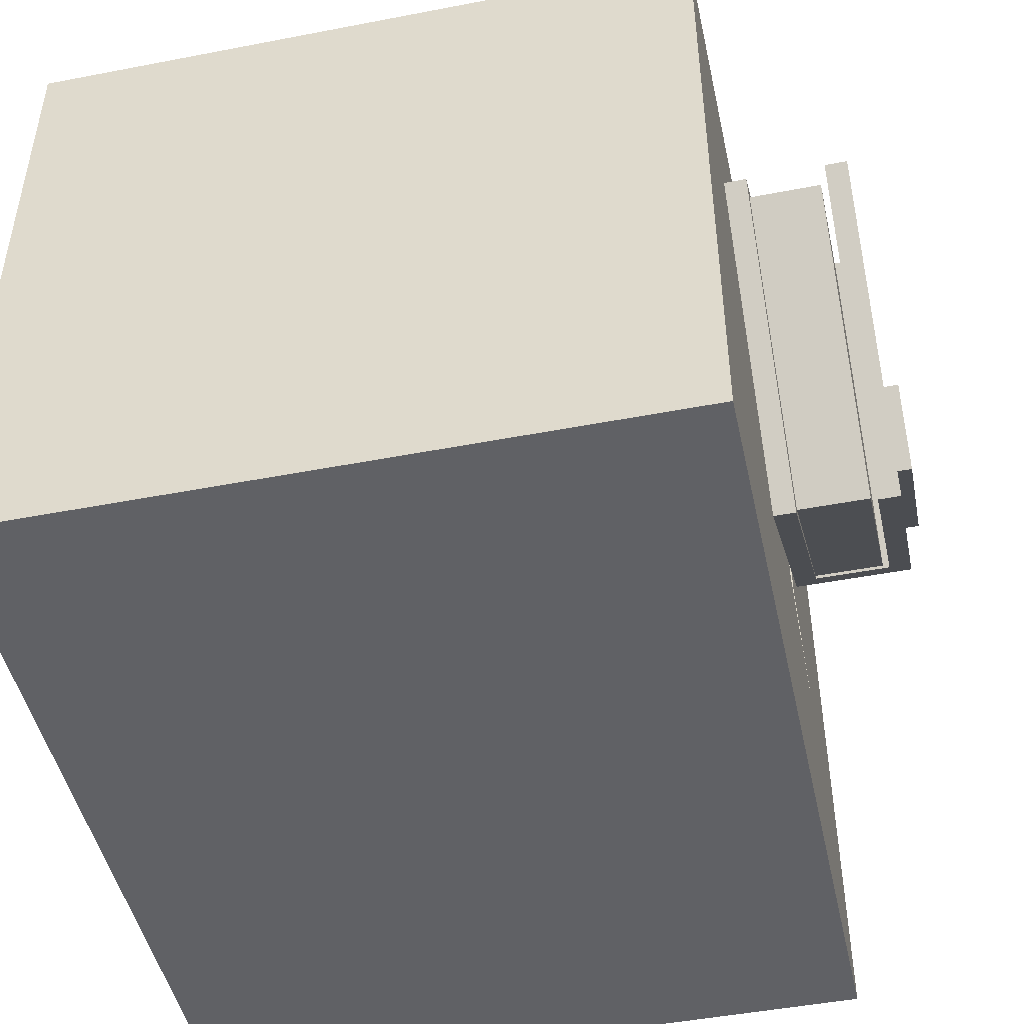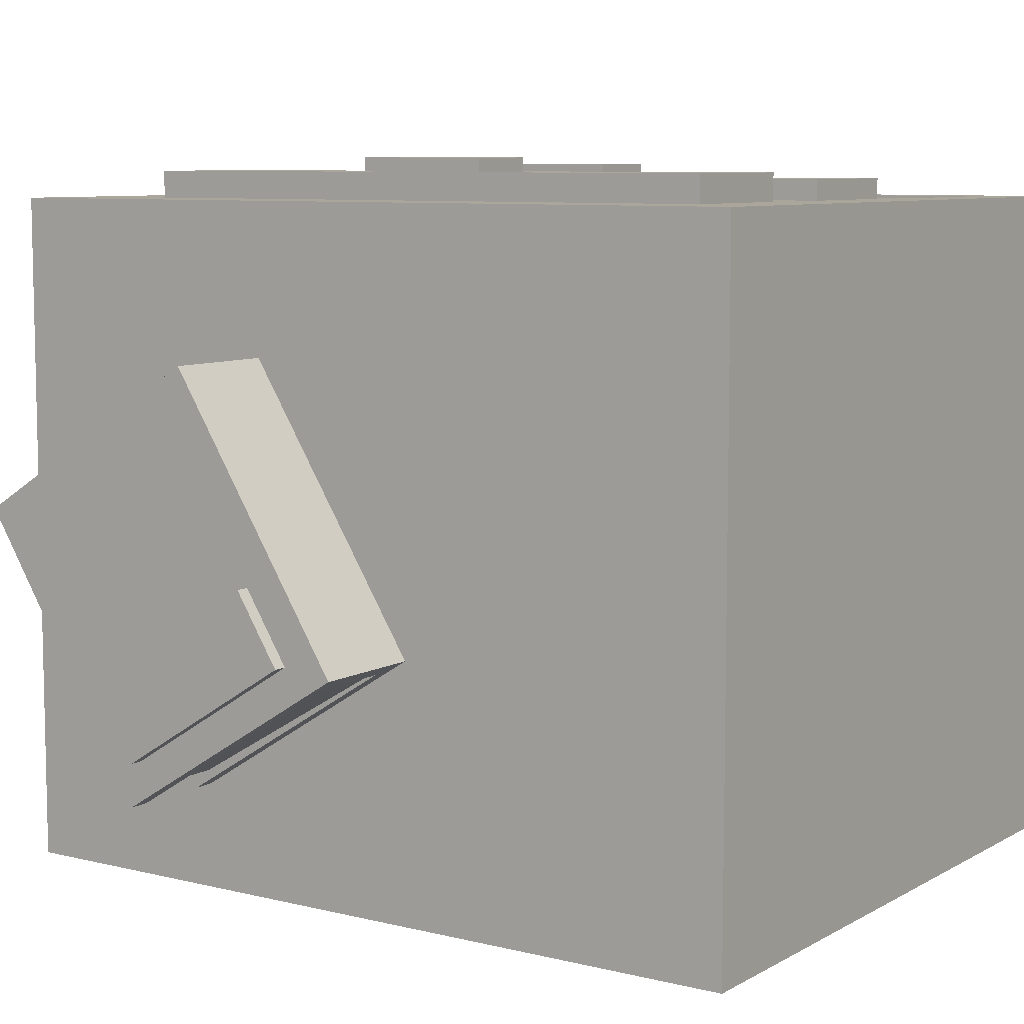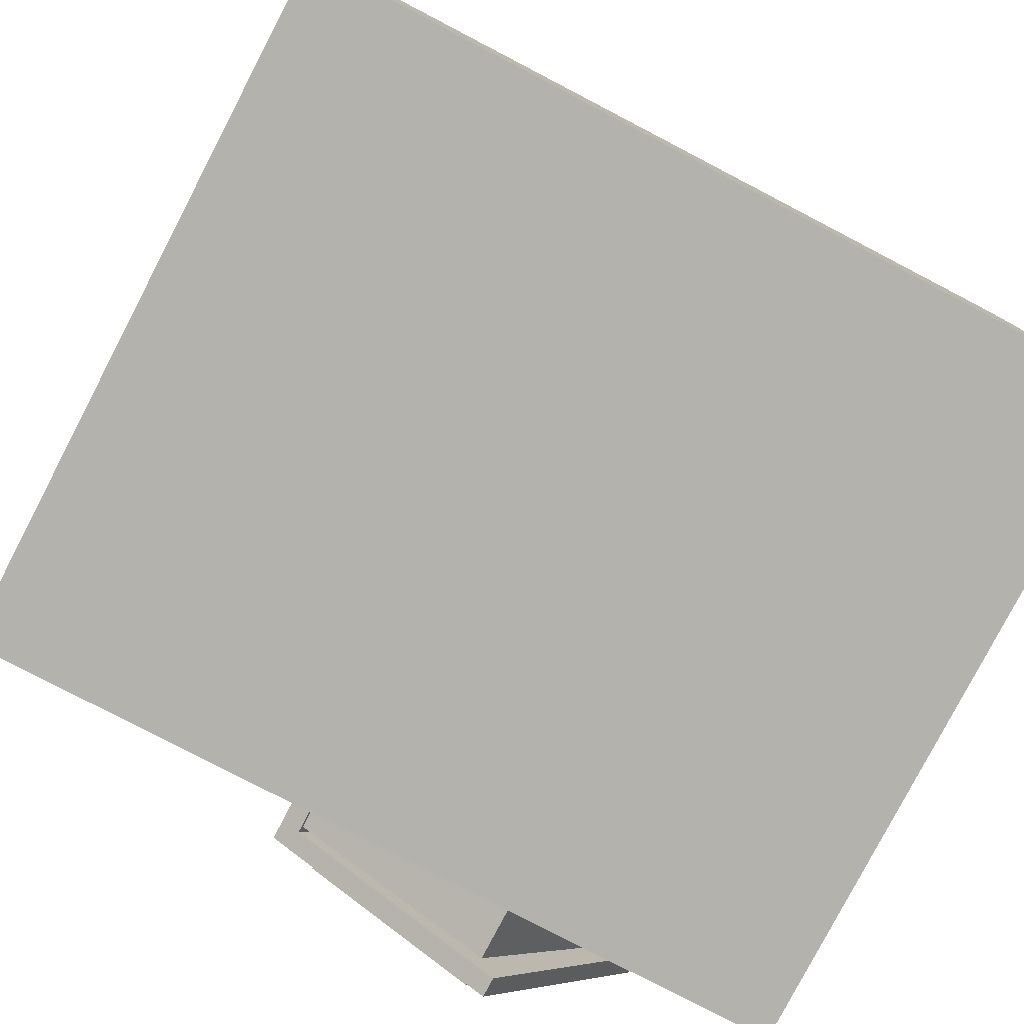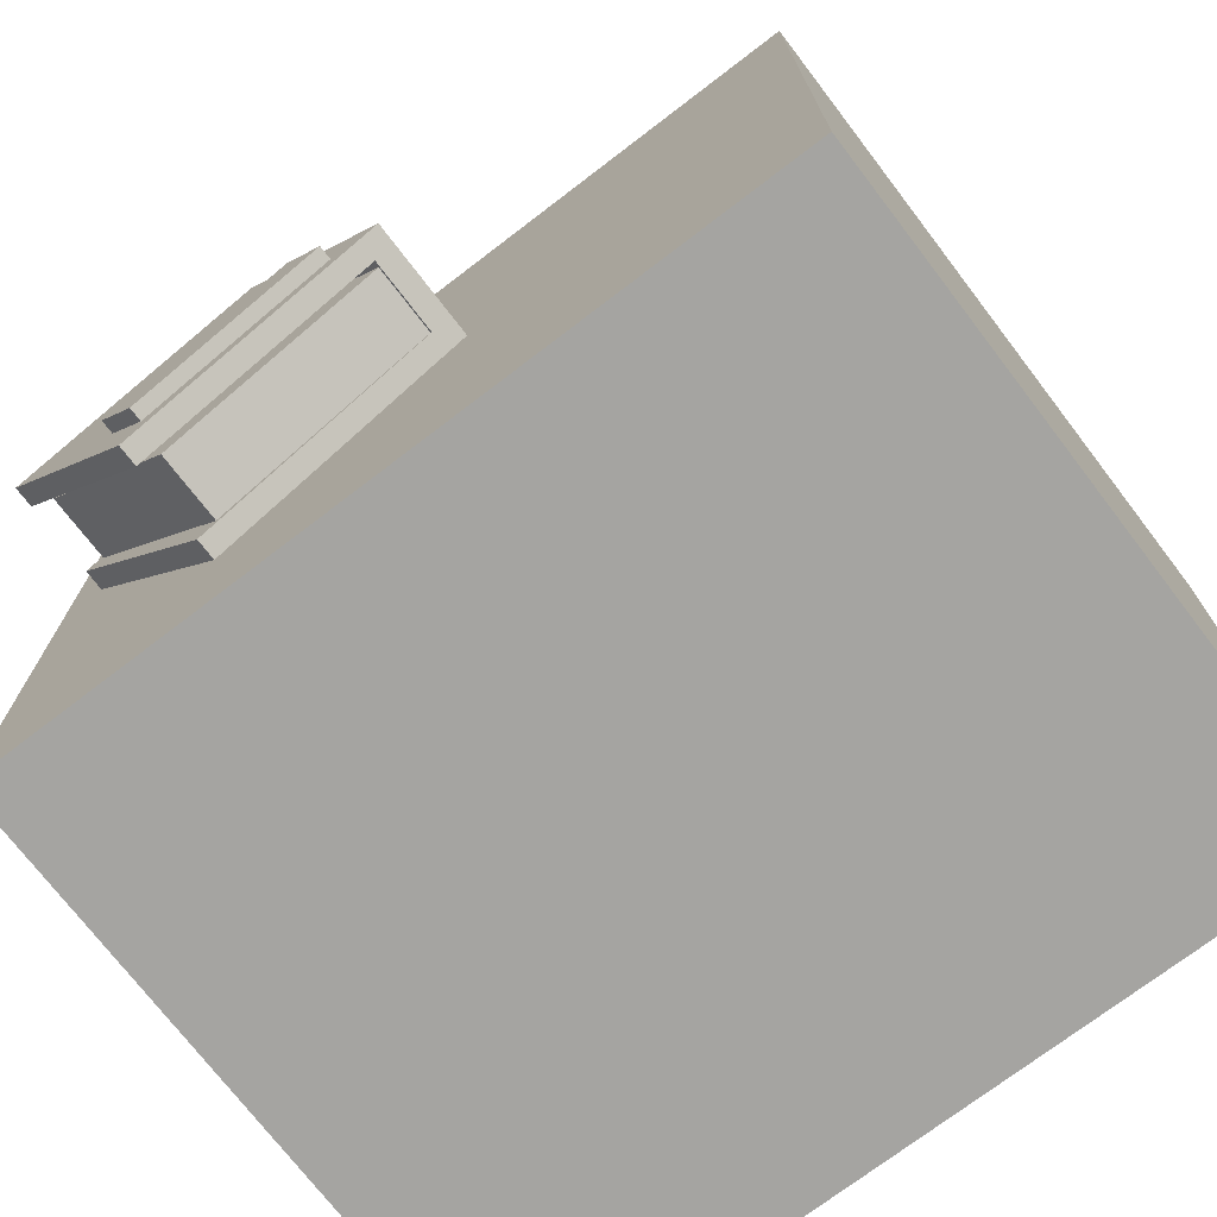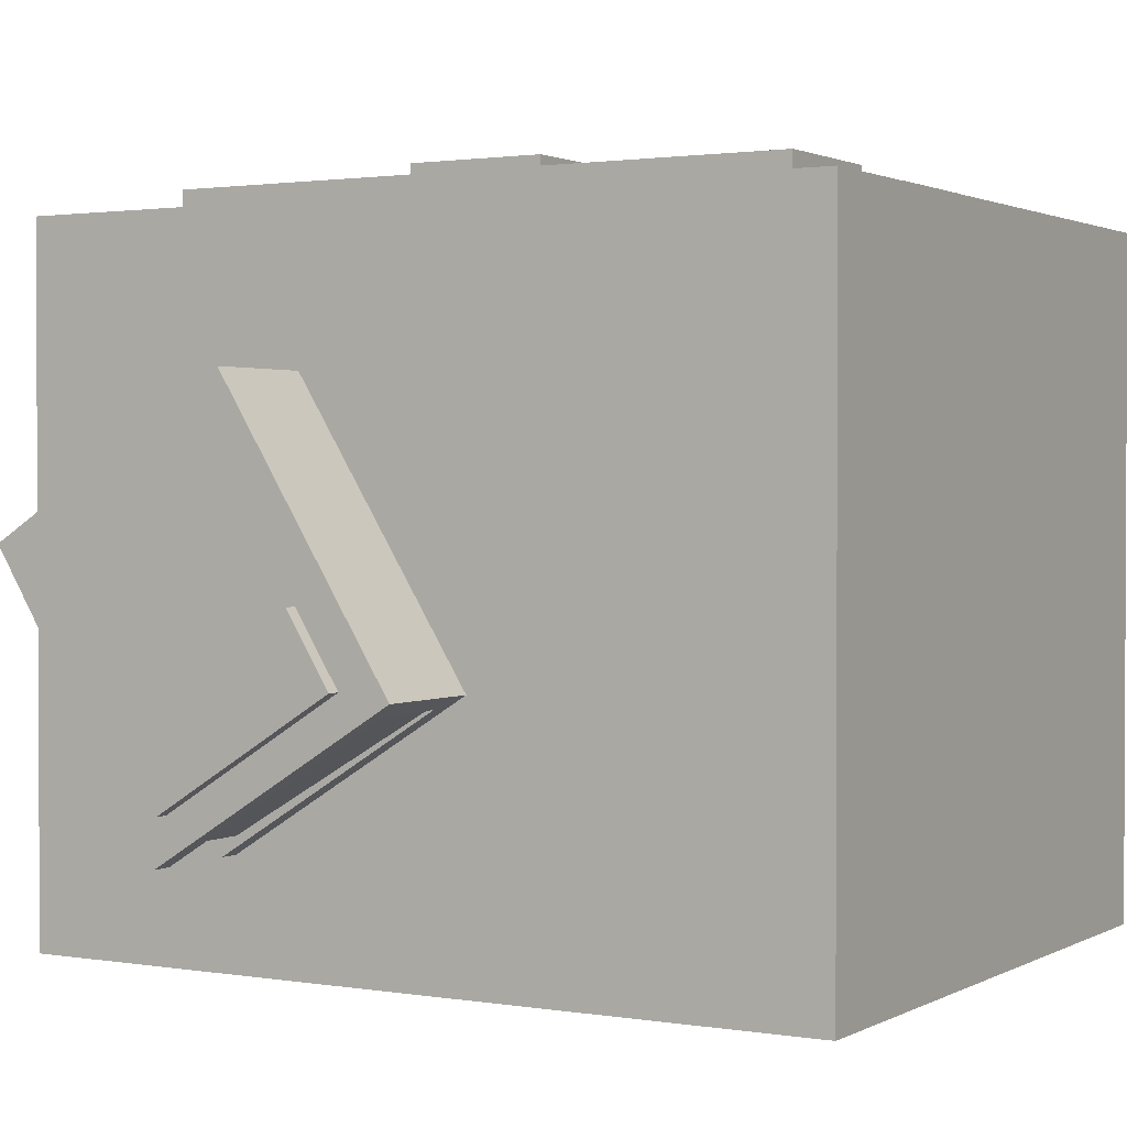
<metadata>
{"format":"obj","ext":"obj","renderer":"f3d","projection":"perspective","resolution":1024,"background":"white","views":[{"elev":-47.4,"azim":102.3,"up":"+Z"},{"elev":8.0,"azim":-145.8,"up":"+Z"},{"elev":-79.6,"azim":-27.5,"up":"+Z"},{"elev":-73.3,"azim":-142.6,"up":"+Z"},{"elev":1.6,"azim":-149.6,"up":"+Z"}]}
</metadata>
<code>
o Mesh_Mesh_head_geo.001_lambert2SG.001_Mesh_0
v 49 6.998 -61
v 49 8 -61
v 49 8 39
v 49 6.998 -61
v 49 8 39
v 49 6.998 39
v -51 8 39
v -51 8 -61
v -51 6.998 -61
v -51 8 39
v -51 6.998 -61
v -51 6.998 39
v 49 8 -61
v -51 8 -61
v -51 8 39
v 49 8 -61
v -51 8 39
v 49 8 39
v 49 8 -61
v 49 6.998 -61
v -51 6.998 -61
v 49 8 -61
v -51 6.998 -61
v -51 8 -61
v -51 6.998 -61
v 49 27 -61
v -51 27 -61
v 49 6.998 -61
v 49 27 -61
v -51 6.998 -61
v 49 6.998 39
v 49 6.998 -61
v 49 6.998 -61
v 49 6.998 39
v 49 6.998 -61
v 49 6.998 39
v -51 6.998 -61
v -51 6.998 39
v -51 6.998 -61
v -51 6.998 39
v -51 6.998 -61
v -51 6.998 39
v 49 6.998 -61
v -51 6.998 -61
v 49 6.998 -61
v -51 6.998 -61
v 49 6.998 -61
v -51 6.998 -61
v -51 27 -61
v 49 27 -61
v 49 27 39
v -51 27 39
v -51 27 -61
v 49 27 39
v -51 6.998 -61
v -51 27 -61
v -51 27 39
v -51 6.998 -61
v -51 27 39
v -51 6.998 39
v 49 27 39
v 49 27 -61
v 49 6.998 -61
v 49 27 39
v 49 6.998 -61
v 49 6.998 39
v 9 41 42
v -11 41 42
v -49 37 42
v 49 8 39
v -51 8 39
v -51 6.998 39
v 49 8 39
v -51 6.998 39
v 49 6.998 39
v -60 5e-06 39
v 60 5e-06 39
v 49 6.998 39
v -51 6.998 39
v -60 5e-06 39
v -51 6.998 39
v 49 6.998 39
v -51 6.998 39
v -60 5e-06 39
v 49 27 39
v 60 100 39
v 47 37 39
v 47 56 39
v 47 37 39
v 60 100 39
v 49 27 39
v 47 37 39
v -51 27 39
v -60 100 39
v -49 37 39
v -49 56 39
v -49 56 39
v -48 67 39
v -60 100 39
v 47 56 39
v 60 100 39
v 45 67 39
v 45 87 39
v 45 67 39
v 60 100 39
v -48 67 39
v -48 87 39
v -60 100 39
v 60 100 39
v -60 100 39
v 45 87 39
v -48 87 39
v 45 87 39
v -60 100 39
v 45 67 39
v -48 67 39
v -49 56 39
v 45 67 39
v -49 56 39
v 47 56 39
v -49 37 39
v -51 27 39
v 47 37 39
v -51 6.998 39
v -51 27 39
v -60 5e-06 39
v -60 100 39
v -60 5e-06 39
v -51 27 39
v -51 27 39
v -49 37 39
v -60 100 39
v 49 6.998 39
v 60 5e-06 39
v 49 27 39
v 49 6.998 39
v 49 6.998 39
v 60 5e-06 39
v 60 100 39
v 49 27 39
v 60 5e-06 39
v 60 100 -62
v 60 -8e-06 -62
v -60 100 -62
v -60 -8e-06 -62
v -60 100 -62
v 60 -8e-06 -62
v 16.79 114 13
v 16.79 104.1 13
v 48 104.1 -5.464
v 16.79 114 13
v 48 104.1 -5.464
v 48 114 -5.464
v 51 104.1 -5.257
v 25.56 104.1 -45.96
v 48 104.1 -5.464
v 48 104.1 -5.464
v 16.79 104.1 13
v 18.19 104.1 15.24
v 51 104.1 -5.257
v 48 104.1 -5.464
v 18.19 104.1 15.24
v 16.79 104.1 13
v 16.79 114 13
v 18.19 104.1 15.24
v 18.19 114.9 15.24
v 18.19 104.1 15.24
v 16.79 114 13
v 18.19 114.9 15.24
v 16.79 114 13
v -7.244 114.9 -25.46
v -31.66 100 12
v -15 100 2.5
v -15 100 2.5
v 25.56 101 -45.96
v 25.56 104.1 -45.96
v 51 104.1 -5.257
v 25.56 118 -45.96
v 51 118 -5.257
v 25.56 114.9 -45.96
v 51 114.9 -5.257
v 25.56 114.9 -45.96
v 51 118 -5.257
v 30 120 -28.82
v 30 118 -28.82
v 23.64 118 -39
v 30 120 -28.82
v 23.64 118 -39
v 23.64 120 -39
v -2.649 120 -22.57
v -2.649 118 -22.57
v 3.711 118 -12.4
v -2.649 120 -22.57
v 3.711 118 -12.4
v 3.711 120 -12.4
v 60 -8e-06 -62
v 60 100 39
v 60 5e-06 39
v 60 100 -62
v 60 100 39
v 60 -8e-06 -62
v 23.64 120 -39
v -2.649 120 -22.57
v 3.711 120 -12.4
v 23.64 120 -39
v 3.711 120 -12.4
v 30 120 -28.82
v -60 100 -62
v -60 -8e-06 -62
v -60 5e-06 39
v -60 100 -62
v -60 5e-06 39
v -60 100 39
v 23.64 120 -39
v 23.64 118 -39
v -2.649 118 -22.57
v 23.64 120 -39
v -2.649 118 -22.57
v -2.649 120 -22.57
v -48.32 100 -16.5
v -48.32 100 2.5
v -48.32 100 2.5
v 3.711 120 -12.4
v 3.711 118 -12.4
v 30 118 -28.82
v 3.711 120 -12.4
v 30 118 -28.82
v 30 120 -28.82
v 25.56 118 -45.96
v 23.64 118 -39
v 30 118 -28.82
v 25.56 118 -45.96
v 30 118 -28.82
v 51 118 -5.257
v -2.649 118 -22.57
v -10.05 118 -23.71
v 3.711 118 -12.4
v 23.64 118 -39
v 25.56 118 -45.96
v -2.649 118 -22.57
v -10.05 118 -23.71
v 15.38 118 17
v 3.711 118 -12.4
v -10.05 118 -23.71
v -2.649 118 -22.57
v 25.56 118 -45.96
v 51 104.1 -5.257
v 51 101 -5.257
v 25.56 101 -45.96
v 15.38 118 17
v 51 118 -5.257
v 3.711 118 -12.4
v 15.38 101 17
v 15.38 118 17
v -10.05 118 -23.71
v 15.38 101 17
v -10.05 118 -23.71
v -10.05 101 -23.71
v 30 118 -28.82
v 3.711 118 -12.4
v 51 118 -5.257
v -10.05 101 -23.71
v -7.244 104.1 -25.46
v 25.56 101 -45.96
v 25.56 118 -45.96
v 25.56 114.9 -45.96
v -7.244 114.9 -25.46
v -10.05 118 -23.71
v 25.56 118 -45.96
v -7.244 114.9 -25.46
v 15.38 101 17
v -10.05 101 -23.71
v 51 101 -5.257
v 25.56 101 -45.96
v 51 101 -5.257
v -10.05 101 -23.71
v -10.05 101 -23.71
v -10.05 118 -23.71
v -7.244 104.1 -25.46
v 25.56 104.1 -45.96
v 25.56 101 -45.96
v -7.244 104.1 -25.46
v -7.244 114.9 -25.46
v -7.244 104.1 -25.46
v -10.05 118 -23.71
v 18.19 104.1 15.24
v 51 101 -5.257
v 51 104.1 -5.257
v 51 114.9 -5.257
v 51 118 -5.257
v 18.19 114.9 15.24
v 15.38 118 17
v 18.19 114.9 15.24
v 51 118 -5.257
v 23.22 104.1 -43
v 23.22 114 -43
v 48 114 -5.464
v 51 101 -5.257
v 18.19 104.1 15.24
v 15.38 101 17
v 15.38 118 17
v 15.38 101 17
v 18.19 104.1 15.24
v 15.38 118 17
v 18.19 104.1 15.24
v 18.19 114.9 15.24
v 48 114 -5.464
v 23.22 114 -43
v 16.79 114 13
v -7.026 114 -25.11
v 16.79 114 13
v 23.22 114 -43
v 48 114 -5.464
v 48 104.1 -5.464
v 23.22 104.1 -43
v 23.22 114 -43
v 23.22 104.1 -43
v -7.026 104.1 -25.11
v 23.22 114 -43
v -7.026 104.1 -25.11
v -7.026 114 -25.11
v 23.22 104.1 -43
v 48 104.1 -5.464
v 25.56 104.1 -45.96
v 25.56 104.1 -45.96
v -7.244 104.1 -25.46
v 23.22 104.1 -43
v -7.026 104.1 -25.11
v 23.22 104.1 -43
v -7.244 104.1 -25.46
v -7.244 114.9 -25.46
v 25.56 114.9 -45.96
v 51 114.9 -5.257
v 51 114.9 -5.257
v 18.19 114.9 15.24
v -7.244 114.9 -25.46
v 16.79 114 13
v -7.026 114 -25.11
v -7.244 114.9 -25.46
v -7.244 114.9 -25.46
v -7.026 114 -25.11
v -7.244 104.1 -25.46
v -7.244 104.1 -25.46
v -7.026 114 -25.11
v -7.026 104.1 -25.11
v -15 100 2.5
v -15 100 -16.5
v -15 100 2.5
v -31.66 100 -26
v -15 100 -16.5
v -31.66 100 -26
v -31.66 100 -26
v -48.32 100 -16.5
v -48.32 100 -16.5
v -48.32 100 2.5
v -31.66 100 12
v -31.66 100 12
v -32.41 107.4 6.302
v -40.86 107.4 0.126
v -40.86 107.4 0.126
v -32.41 107.4 -18.4
v -32.41 107.4 -18.4
v -40.86 107.4 -12.23
v -23.95 107.4 -12.23
v -23.95 107.4 -12.23
v -32.41 107.4 -18.4
v -23.95 107.4 -12.23
v -23.95 107.4 0.126
v -23.95 107.4 0.126
v -23.95 107.4 0.126
v -32.41 107.4 6.302
v -32.41 107.4 6.302
v -50.24 100.2 5.837
v -32.41 100.2 18.87
v -50.24 100.2 -20.22
v -32.41 100.2 -33.25
v -50.24 100.2 -20.22
v -32.41 100.2 18.87
v -14.57 100.2 5.837
v -14.57 100.2 -20.22
v -32.41 100.2 18.87
v -32.41 100.2 -33.25
v -32.41 100.2 18.87
v -14.57 100.2 -20.22
v -40.86 107.4 -12.23
v -40.86 107.4 -12.23
v -40.86 107.4 0.126
v -48.32 100 2.5
v -48.32 100 -16.5
v -60 100 39
v -60 100 -62
v -60 100 39
v -48.32 100 -16.5
v -15 100 2.5
v -31.66 100 12
v 60 100 39
v -60 100 39
v 60 100 39
v -31.66 100 12
v -15 100 -16.5
v -15 100 2.5
v 60 100 39
v -15 100 -16.5
v 60 100 -62
v -31.66 100 -26
v -31.66 100 -26
v -60 100 -62
v -48.32 100 -16.5
v -31.66 100 12
v -48.32 100 2.5
v -60 100 39
v 60 100 39
v 60 100 -62
v -15 100 -16.5
v -60 100 -62
v -31.66 100 -26
v 60 100 -62
v 60 5e-06 39
v -60 5e-06 39
v -60 -8e-06 -62
v 60 5e-06 39
v -60 -8e-06 -62
v 60 -8e-06 -62
v 47 56 42
v 47 37 42
v 47 37 39
v 47 56 42
v 47 37 39
v 47 56 39
v -49 37 42
v -49 56 42
v -49 56 39
v -49 37 42
v -49 56 39
v -49 37 39
v 45 87 43
v 45 67 43
v 45 67 39
v 45 87 43
v 45 67 39
v 45 87 39
v -48 67 43
v -48 87 43
v -48 87 39
v -48 67 43
v -48 87 39
v -48 67 39
v -48 87 43
v 45 87 43
v -48 87 39
v 45 87 39
v -48 87 39
v 45 87 43
v -48 67 39
v 45 67 39
v -48 67 43
v 45 67 43
v -48 67 43
v 45 67 39
v 10 83 45
v 10 72 45
v 10 72 43
v 10 83 45
v 10 72 43
v 10 83 43
v -10 72 45
v -10 83 45
v -10 83 43
v -10 72 45
v -10 83 43
v -10 72 43
v 10 83 43
v -10 83 43
v -10 83 45
v 10 83 43
v -10 83 45
v 10 83 45
v 10 72 45
v -10 72 45
v -10 72 43
v 10 72 45
v -10 72 43
v 10 72 43
v -10 83 45
v -10 72 45
v 10 72 45
v -10 83 45
v 10 72 45
v 10 83 45
v 45 67 43
v 45 87 43
v 10 72 43
v 10 83 43
v 10 72 43
v 45 87 43
v -48 87 43
v -48 67 43
v -10 72 43
v -48 87 43
v -10 72 43
v -10 83 43
v -48 87 43
v -10 83 43
v 45 87 43
v 45 87 43
v -10 83 43
v 10 83 43
v -48 67 43
v 45 67 43
v -10 72 43
v 10 72 43
v -10 72 43
v 45 67 43
v 47 56 42
v 47 56 39
v -49 56 42
v 47 56 39
v -49 56 39
v -49 56 42
v -49 37 39
v 47 37 39
v -49 37 42
v 47 37 42
v -49 37 42
v 47 37 39
v 9 52 44
v 9 41 44
v 9 41 42
v 9 52 44
v 9 41 42
v 9 52 42
v -11 41 44
v -11 52 44
v -11 52 42
v -11 41 44
v -11 52 42
v -11 41 42
v 9 52 42
v -11 52 42
v -11 52 44
v 9 52 42
v -11 52 44
v 9 52 44
v 9 41 44
v -11 41 44
v -11 41 42
v 9 41 44
v -11 41 42
v 9 41 42
v -11 52 44
v -11 41 44
v 9 41 44
v -11 52 44
v 9 41 44
v 9 52 44
v 9 41 42
v 47 37 42
v 9 52 42
v -49 37 42
v 47 37 42
v 9 41 42
v 47 37 42
v 47 56 42
v 9 52 42
v -49 56 42
v 9 52 42
v 47 56 42
v -49 56 42
v -49 37 42
v -11 41 42
v -49 56 42
v -11 41 42
v -11 52 42
v 9 52 42
v -49 56 42
v -11 52 42
f 1 2 3
f 4 5 6
f 7 8 9
f 10 11 12
f 13 14 15
f 16 17 18
f 19 20 21
f 22 23 24
f 25 26 27
f 28 29 30
f 31 32 33
f 34 35 36
f 37 38 39
f 40 41 42
f 43 44 45
f 46 47 48
f 49 50 51
f 52 53 54
f 55 56 57
f 58 59 60
f 61 62 63
f 64 65 66
f 67 68 69
f 70 71 72
f 73 74 75
f 76 77 78
f 79 80 81
f 82 83 84
f 85 86 87
f 88 89 90
f 91 92 93
f 94 95 96
f 97 98 99
f 100 101 102
f 103 104 105
f 106 107 108
f 109 110 111
f 112 113 114
f 115 116 117
f 118 119 120
f 121 122 123
f 124 125 126
f 127 128 129
f 130 131 132
f 133 134 135
f 136 137 138
f 139 140 141
f 142 143 144
f 145 146 147
f 148 149 150
f 151 152 153
f 154 155 156
f 157 158 159
f 160 161 162
f 163 164 165
f 166 167 168
f 169 170 171
f 175 176 177
f 178 179 180
f 181 182 183
f 184 185 186
f 187 188 189
f 190 191 192
f 193 194 195
f 196 197 198
f 199 200 201
f 202 203 204
f 205 206 207
f 208 209 210
f 211 212 213
f 214 215 216
f 217 218 219
f 223 224 225
f 226 227 228
f 229 230 231
f 232 233 234
f 235 236 237
f 238 239 240
f 241 242 243
f 244 245 246
f 247 248 249
f 250 251 252
f 253 254 255
f 256 257 258
f 259 260 261
f 262 263 264
f 265 266 267
f 268 269 270
f 271 272 273
f 274 275 276
f 277 278 279
f 280 281 282
f 283 284 285
f 286 287 288
f 289 290 291
f 292 293 294
f 295 296 297
f 298 299 300
f 301 302 303
f 304 305 306
f 307 308 309
f 310 311 312
f 313 314 315
f 316 317 318
f 319 320 321
f 322 323 324
f 325 326 327
f 328 329 330
f 331 332 333
f 334 335 336
f 337 338 339
f 340 341 342
f 343 344 345
f 373 374 375
f 376 377 378
f 379 380 381
f 382 383 384
f 388 389 390
f 391 392 393
f 394 395 396
f 397 398 399
f 400 401 402
f 403 404 405
f 406 407 408
f 409 410 411
f 412 413 414
f 415 416 417
f 418 419 420
f 421 422 423
f 424 425 426
f 427 428 429
f 430 431 432
f 433 434 435
f 436 437 438
f 439 440 441
f 442 443 444
f 445 446 447
f 448 449 450
f 451 452 453
f 454 455 456
f 457 458 459
f 460 461 462
f 463 464 465
f 466 467 468
f 469 470 471
f 472 473 474
f 475 476 477
f 478 479 480
f 481 482 483
f 484 485 486
f 487 488 489
f 490 491 492
f 493 494 495
f 496 497 498
f 499 500 501
f 502 503 504
f 505 506 507
f 508 509 510
f 511 512 513
f 514 515 516
f 517 518 519
f 520 521 522
f 523 524 525
f 526 527 528
f 529 530 531
f 532 533 534
f 535 536 537
f 538 539 540
f 541 542 543
f 544 545 546
f 547 548 549
f 550 551 552
f 553 554 555
f 556 557 558
f 559 560 561
f 562 563 564
f 565 566 567
f 568 569 570
f 571 572 573
f 574 575 576
l 386 387
l 172 173
l 355 356
l 350 351
l 358 359
l 362 363
l 370 371
l 352 353
l 347 348
l 367 368
l 365 366
l 220 221

</code>
